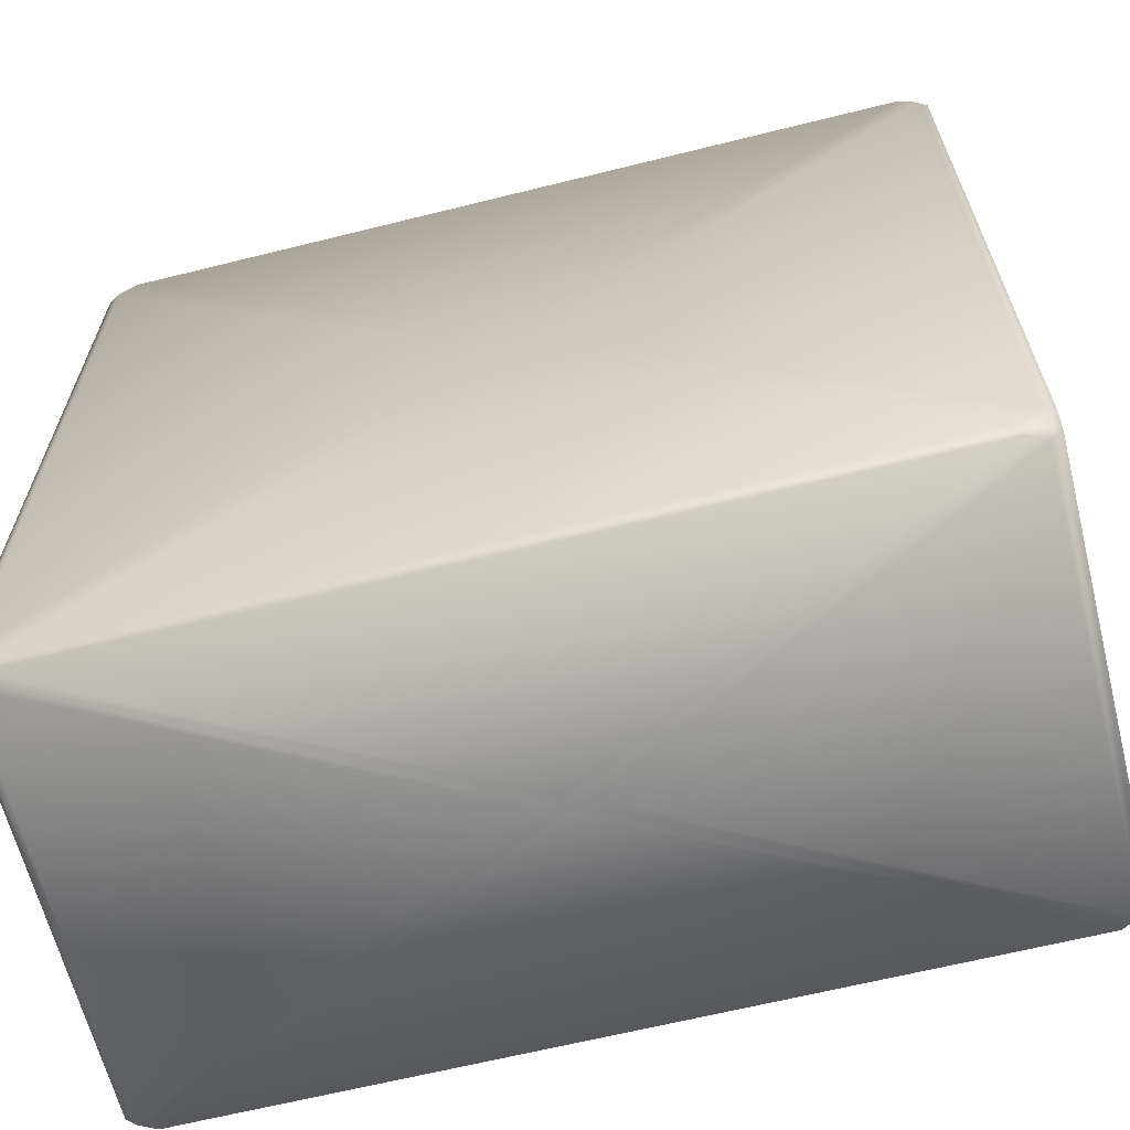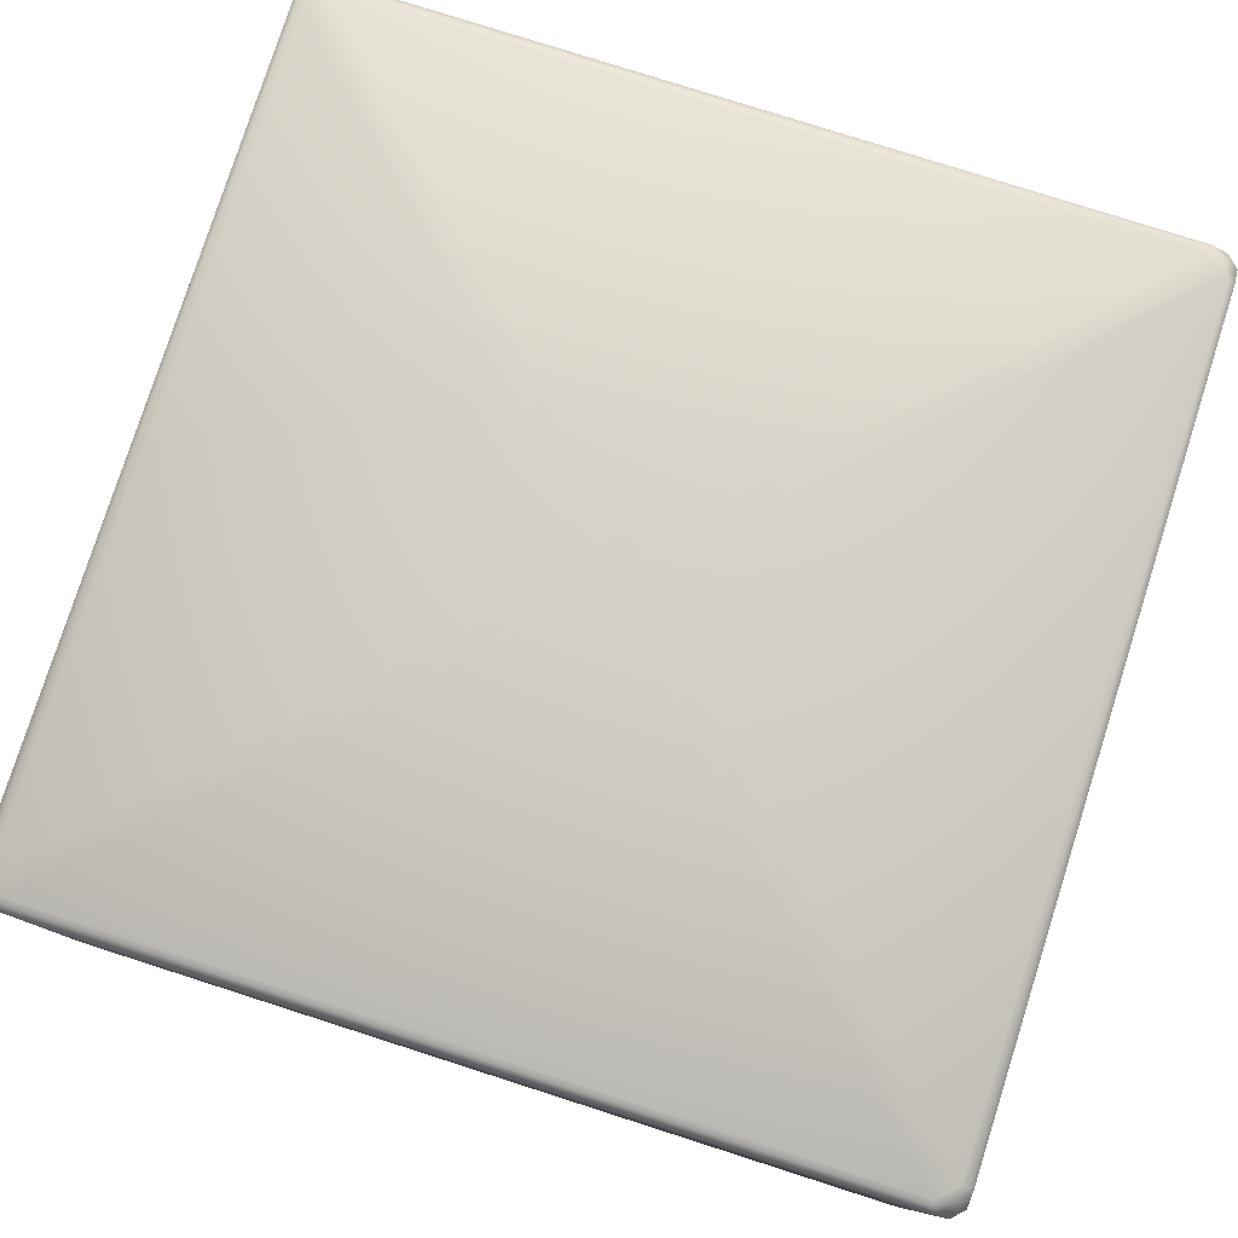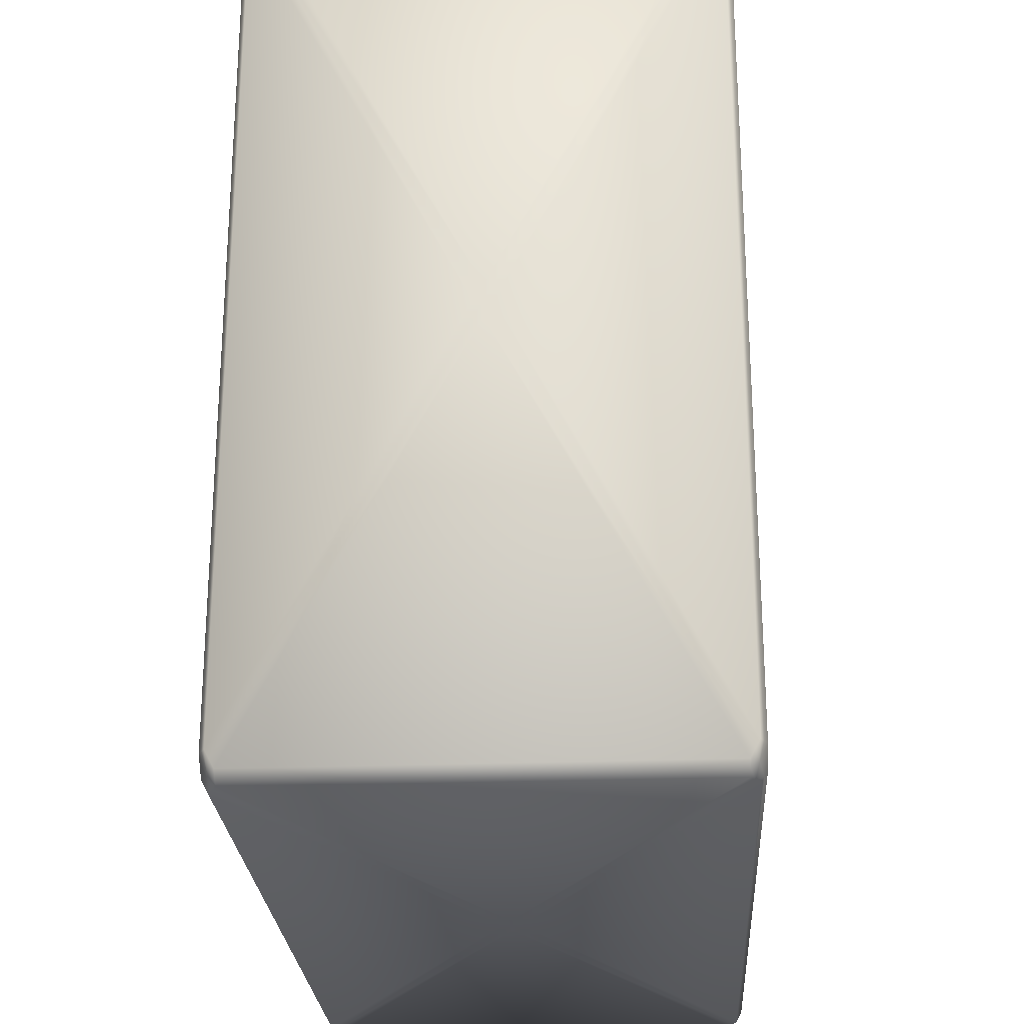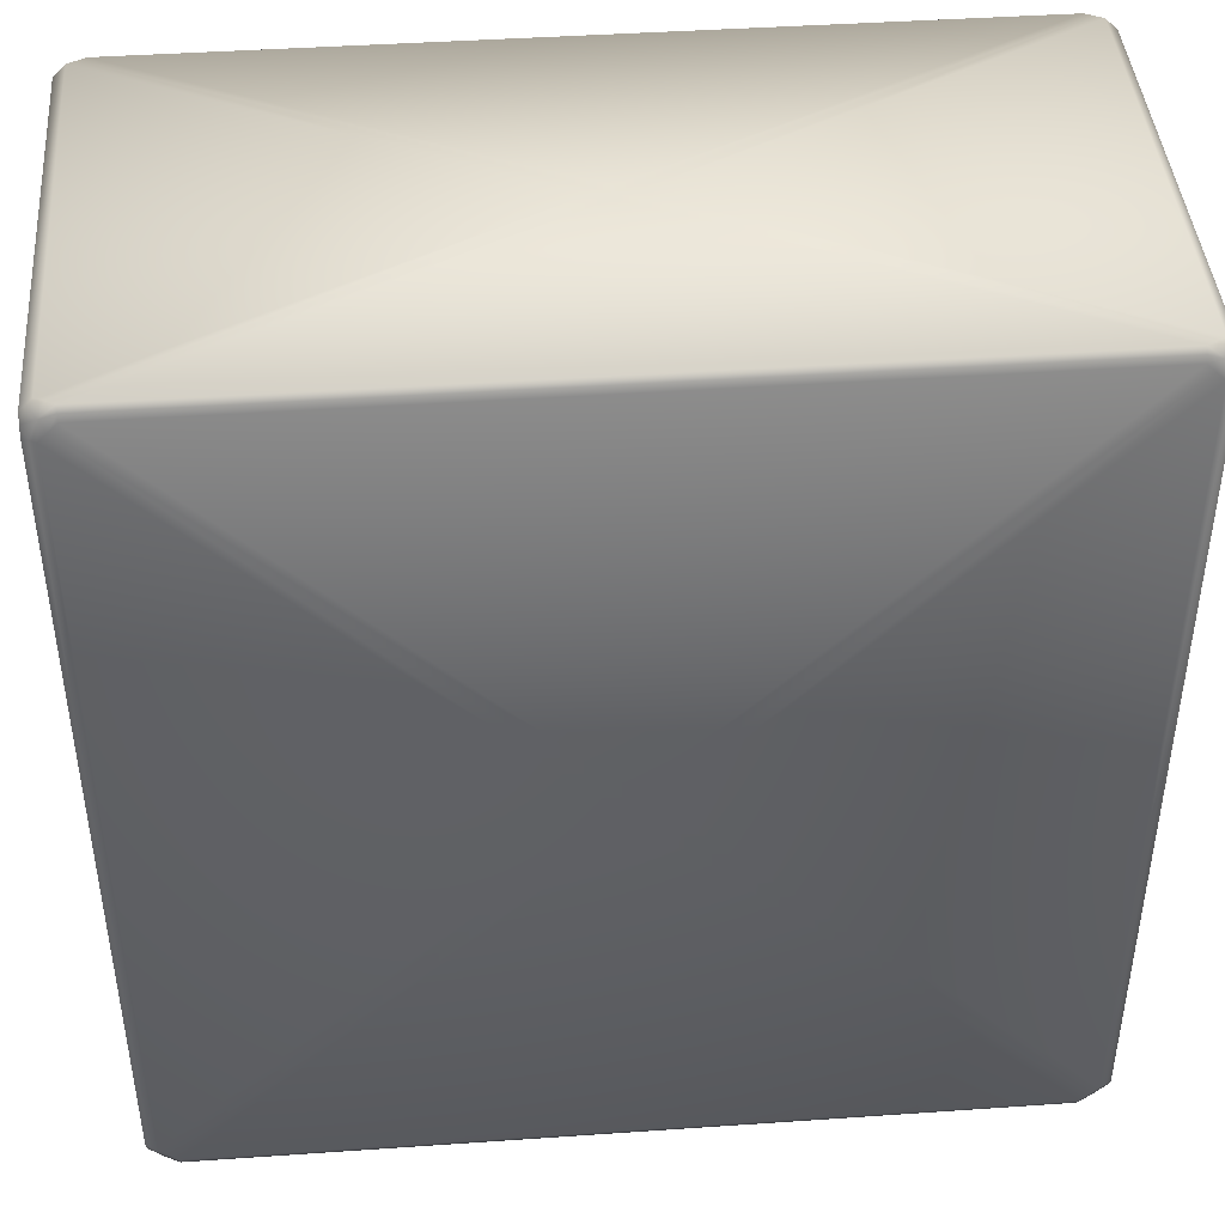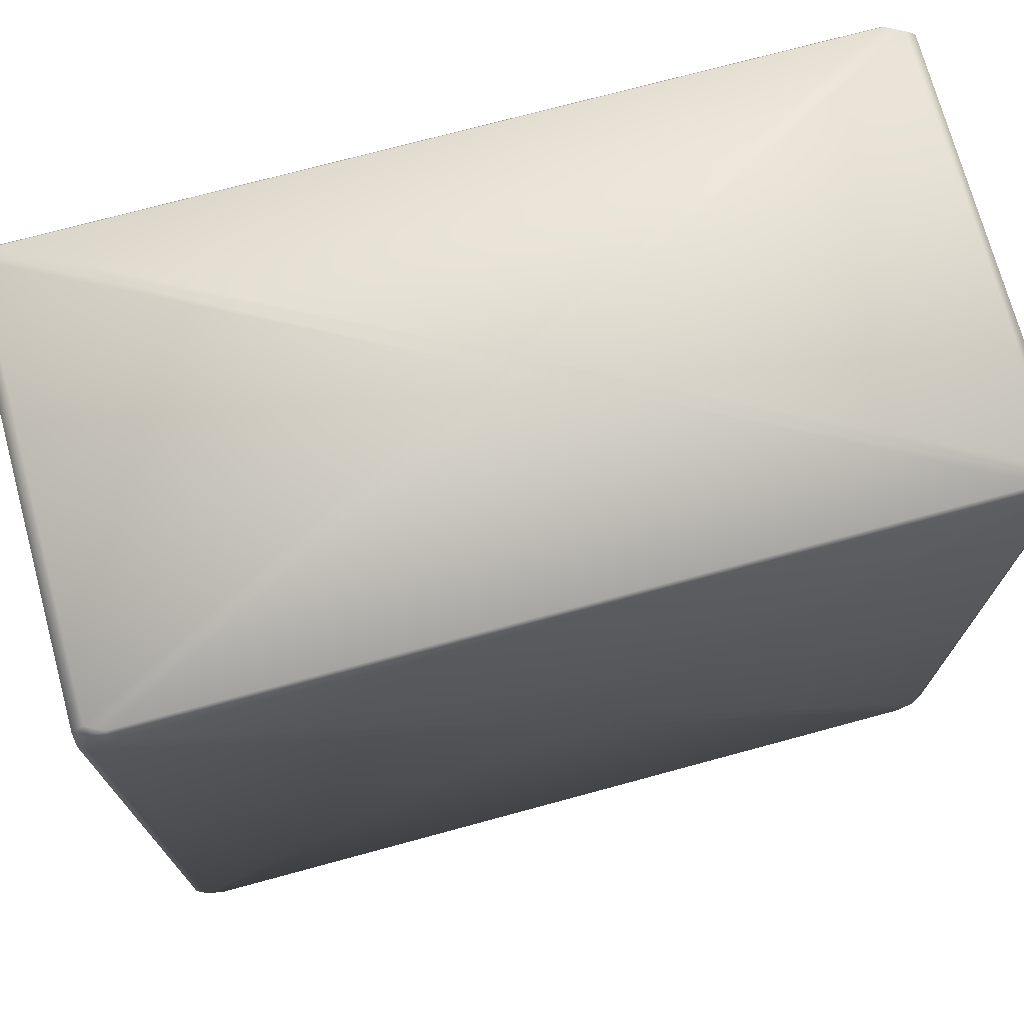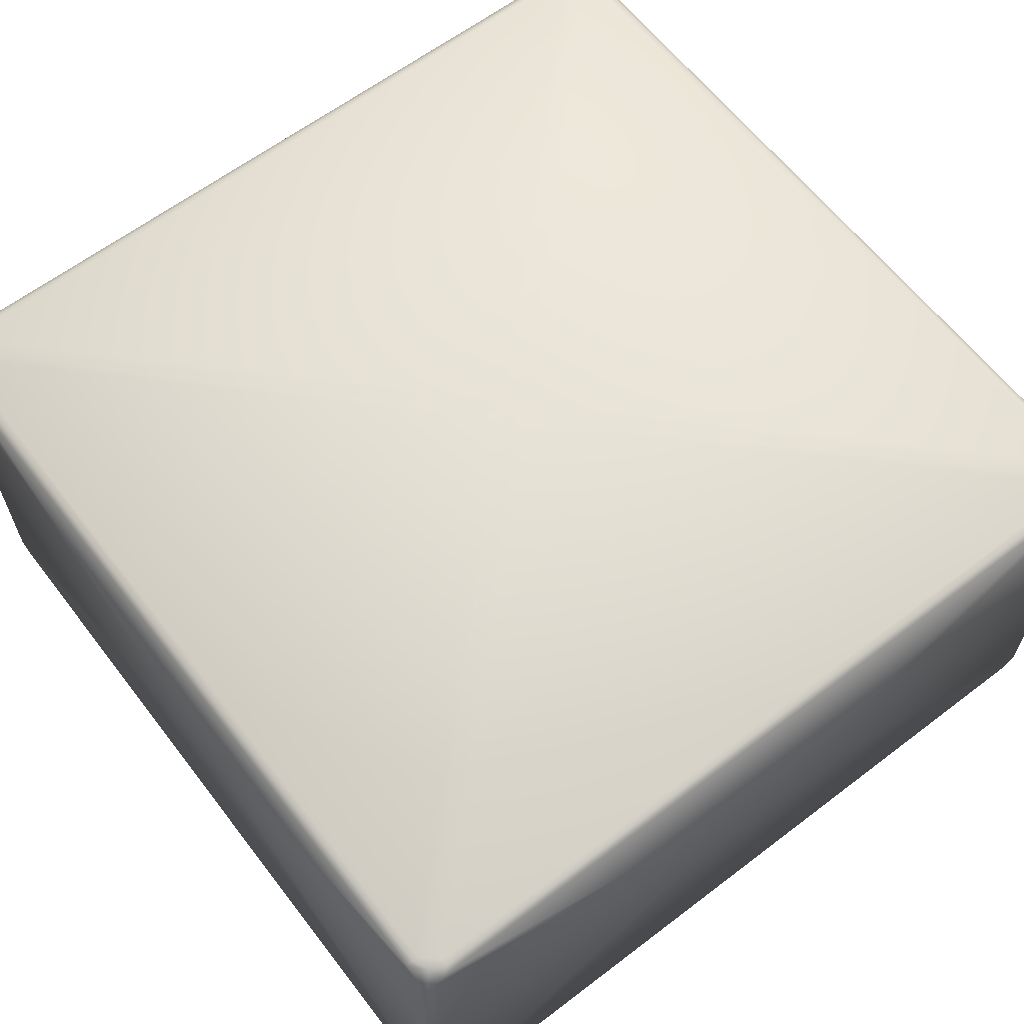
<metadata>
{"format":"obj","ext":"obj","renderer":"f3d","projection":"perspective","resolution":1024,"background":"white","views":[{"elev":-64.3,"azim":-165.9,"up":"+Y"},{"elev":79.1,"azim":17.7,"up":"+Z"},{"elev":-25.0,"azim":-86.7,"up":"+Y"},{"elev":42.9,"azim":175.3,"up":"+Y"},{"elev":72.9,"azim":164.8,"up":"+Y"},{"elev":62.6,"azim":-37.6,"up":"+Z"}]}
</metadata>
<code>
o Pole_Cube
v -0.3842 -0.4006 0.1943
v -0.369 -0.4006 0.2023
v -0.369 -0.3898 0.208
v -0.3842 -0.3747 0.208
v -0.3949 -0.3747 0.2023
v -0.3949 -0.3898 0.1943
v -0.3842 0.3893 0.1943
v -0.3949 0.3786 0.1943
v -0.3949 0.3634 0.2023
v -0.3842 0.3634 0.208
v -0.369 0.3786 0.208
v -0.369 0.3893 0.2023
v -0.3842 -0.4006 -0.1943
v -0.3949 -0.3898 -0.1943
v -0.3949 -0.3747 -0.2023
v -0.3842 -0.3747 -0.208
v -0.369 -0.3898 -0.208
v -0.369 -0.4006 -0.2023
v -0.3842 0.3893 -0.1943
v -0.369 0.3893 -0.2023
v -0.369 0.3786 -0.208
v -0.3842 0.3634 -0.208
v -0.3949 0.3634 -0.2023
v -0.3949 0.3786 -0.1943
v 0.369 -0.4006 0.2023
v 0.3842 -0.4006 0.1943
v 0.3949 -0.3898 0.1943
v 0.3949 -0.3747 0.2023
v 0.3842 -0.3747 0.208
v 0.369 -0.3898 0.208
v 0.369 0.3893 0.2023
v 0.369 0.3786 0.208
v 0.3842 0.3634 0.208
v 0.3949 0.3634 0.2023
v 0.3949 0.3786 0.1943
v 0.3842 0.3893 0.1943
v 0.369 -0.4006 -0.2023
v 0.369 -0.3898 -0.208
v 0.3842 -0.3747 -0.208
v 0.3949 -0.3747 -0.2023
v 0.3949 -0.3898 -0.1943
v 0.3842 -0.4006 -0.1943
v 0.3949 0.3786 -0.1943
v 0.3949 0.3634 -0.2023
v 0.3842 0.3634 -0.208
v 0.369 0.3786 -0.208
v 0.369 0.3893 -0.2023
v 0.3842 0.3893 -0.1943
v 0 0.3893 0.007986
v 0.01516 0.3893 0
v 0 0.3893 -0.007986
v -0.01516 0.3893 0
v 0 -0.4006 -0.007986
v 0.01516 -0.4006 0
v 0 -0.4006 0.007986
v -0.01516 -0.4006 0
v -0.3949 -0.02081 0
v -0.3949 -0.00564 0.007986
v -0.3949 0.009525 0
v -0.3949 -0.00564 -0.007986
v 0.3949 -0.00564 -0.007986
v 0.3949 0.009525 0
v 0.3949 -0.00564 0.007986
v 0.3949 -0.02081 0
v 0.01516 -0.00564 0.208
v 0 0.009525 0.208
v -0.01516 -0.00564 0.208
v 0 -0.0208 0.208
v 0.01516 -0.00564 -0.208
v 0 -0.0208 -0.208
v -0.01516 -0.00564 -0.208
v 0 0.009525 -0.208
v 0.000273 -0.005331 0.208
v -0.3766 0.371 0.208
v 0.3766 0.371 0.208
v 0.3766 -0.3823 0.208
v -0.3766 -0.3823 0.208
v 0.3896 0.3839 0.1943
v 0.3896 0.3839 -0.1943
v -0.3896 0.3839 0.1943
v -0.3896 0.3839 -0.1943
v 0.3949 0.371 0.1983
v 0.3949 -0.3823 -0.1983
v 0.3949 -0.00564 0
v -0.369 0.3839 0.2052
v 0.369 0.3839 0.2052
v -0.3766 0.3893 -0.1983
v 0.3766 0.3893 0.1983
v 0 0.3893 0
v 0.3896 -0.3747 0.2052
v 0.3896 0.3634 0.2052
v 0.3827 0.3771 0.2016
v -0.369 0.3839 -0.2052
v 0.369 0.3839 -0.2052
v -0.3766 -0.3823 -0.208
v 0.3766 0.371 -0.208
v 0 -0.00564 -0.208
v 0.3949 -0.3823 0.1983
v 0.3949 0.371 -0.1983
v -0.3766 0.3893 0.1983
v 0.3766 0.3893 -0.1983
v 0.3827 -0.3884 -0.2016
v 0.3896 -0.3747 -0.2052
v 0.3896 0.3634 -0.2052
v 0.3827 0.3771 -0.2016
v -0.3766 0.371 -0.208
v 0.3766 -0.3823 -0.208
v -0.3949 -0.3823 0.1983
v -0.3949 0.371 -0.1983
v -0.3949 -0.00564 0
v -0.3896 -0.3747 -0.2052
v -0.3896 0.3634 -0.2052
v -0.3827 0.3771 -0.2016
v -0.3949 0.371 0.1983
v -0.3949 -0.3823 -0.1983
v -0.3827 0.3771 0.2016
v -0.3896 -0.3747 0.2052
v -0.3896 0.3634 0.2052
v -0.3766 -0.4006 0.1983
v 0.3766 -0.4006 -0.1983
v 0 -0.4006 0
v -0.3896 -0.3952 0.1943
v -0.3896 -0.3952 -0.1943
v -0.369 -0.3952 0.2052
v 0.369 -0.3952 0.2052
v -0.3827 -0.3884 0.2016
v 0.3896 -0.3952 0.1943
v 0.3896 -0.3952 -0.1943
v -0.369 -0.3952 -0.2052
v 0.369 -0.3952 -0.2052
v -0.3766 -0.4006 -0.1983
v 0.3766 -0.4006 0.1983
v -0.3827 -0.3884 -0.2016
v 0.3827 -0.3884 0.2016
f 66 32 11
f 26 54 42
f 40 44 61
f 60 23 15
f 17 70 38
f 49 12 31
f 72 21 46
f 8 24 59
f 63 34 28
f 18 37 53
f 19 7 52
f 2 55 25
f 39 69 45
f 47 20 51
f 4 67 10
f 30 68 3
f 50 36 48
f 29 33 65
f 5 9 58
f 16 22 71
f 43 35 62
f 57 14 6
f 64 27 41
f 119 122 1
f 7 116 100
f 13 133 131
f 87 81 19
f 132 125 25
f 86 88 31
f 37 102 120
f 99 79 43
f 102 39 103
f 122 14 123
f 57 115 14
f 81 8 80
f 54 132 121
f 132 55 121
f 128 27 127
f 78 43 79
f 115 60 15
f 109 59 24
f 111 23 112
f 50 88 36
f 131 56 13
f 94 21 93
f 83 64 41
f 68 76 73
f 118 5 117
f 100 52 7
f 96 72 46
f 95 71 97
f 99 62 84
f 67 74 10
f 90 34 91
f 119 56 121
f 51 87 89
f 87 52 89
f 125 3 124
f 61 83 40
f 103 45 104
f 85 32 86
f 129 38 130
f 65 75 73
f 70 107 38
f 56 1 13
f 75 66 73
f 76 65 73
f 68 77 3
f 36 79 48
f 19 80 7
f 74 118 10
f 78 82 35
f 12 86 31
f 101 51 89
f 49 100 12
f 102 42 120
f 29 91 33
f 47 93 20
f 92 36 88
f 91 75 33
f 86 75 92
f 82 91 34
f 70 95 97
f 106 72 97
f 61 99 84
f 82 63 84
f 107 130 38
f 120 53 37
f 50 101 89
f 102 41 128
f 40 104 44
f 94 96 46
f 105 45 96
f 79 101 48
f 105 47 101
f 104 99 44
f 69 96 45
f 114 59 110
f 57 108 110
f 16 112 22
f 109 112 23
f 113 21 106
f 81 109 24
f 113 22 112
f 113 20 93
f 60 109 23
f 58 114 110
f 10 117 4
f 116 11 85
f 114 80 8
f 57 110 115
f 100 85 12
f 116 9 118
f 53 131 18
f 1 123 13
f 25 124 2
f 42 127 26
f 126 4 117
f 126 5 108
f 124 119 2
f 122 108 6
f 77 124 3
f 18 130 37
f 54 120 42
f 55 119 121
f 131 129 18
f 133 16 95
f 133 15 111
f 129 95 17
f 115 123 14
f 125 76 30
f 134 27 98
f 76 90 29
f 134 26 127
f 134 28 90
f 83 103 40
f 119 126 122
f 7 80 116
f 13 123 133
f 87 113 81
f 132 134 125
f 86 92 88
f 37 130 102
f 99 105 79
f 102 107 39
f 122 6 14
f 81 24 8
f 50 89 88
f 109 110 59
f 128 41 27
f 78 35 43
f 111 15 23
f 83 84 64
f 94 46 21
f 118 9 5
f 96 97 72
f 90 28 34
f 132 25 55
f 125 30 3
f 103 39 45
f 85 11 32
f 129 17 38
f 36 78 79
f 19 81 80
f 74 116 118
f 78 92 82
f 12 85 86
f 95 16 71
f 102 128 42
f 29 90 91
f 47 94 93
f 92 78 36
f 91 92 75
f 86 32 75
f 82 92 91
f 107 102 130
f 100 89 52
f 102 83 41
f 40 103 104
f 94 105 96
f 105 104 45
f 79 105 101
f 105 94 47
f 104 105 99
f 16 111 112
f 109 113 112
f 113 93 21
f 81 113 109
f 113 106 22
f 113 87 20
f 10 118 117
f 116 74 11
f 114 116 80
f 54 26 132
f 100 116 85
f 116 114 9
f 68 30 76
f 1 122 123
f 25 125 124
f 42 128 127
f 126 77 4
f 126 117 5
f 124 126 119
f 122 126 108
f 77 126 124
f 18 129 130
f 131 121 56
f 115 110 60
f 131 133 129
f 133 111 16
f 133 115 15
f 129 133 95
f 115 133 123
f 125 134 76
f 134 127 27
f 76 134 90
f 134 132 26
f 134 98 28
f 83 102 103
f 77 67 4
f 74 66 11
f 98 63 28
f 62 82 84
f 108 58 110
f 64 98 27
f 107 69 39
f 71 106 97
f 88 49 31
f 99 43 62
f 67 73 74
f 119 1 56
f 51 20 87
f 87 19 52
f 61 84 83
f 65 33 75
f 70 97 107
f 75 32 66
f 76 29 65
f 68 73 77
f 101 47 51
f 49 89 100
f 70 17 95
f 106 21 72
f 61 44 99
f 82 34 63
f 120 121 53
f 50 48 101
f 69 97 96
f 114 8 59
f 57 6 108
f 60 110 109
f 58 9 114
f 53 121 131
f 54 121 120
f 55 2 119
f 77 73 67
f 74 73 66
f 98 84 63
f 62 35 82
f 108 5 58
f 64 84 98
f 107 97 69
f 71 22 106
f 88 89 49

</code>
